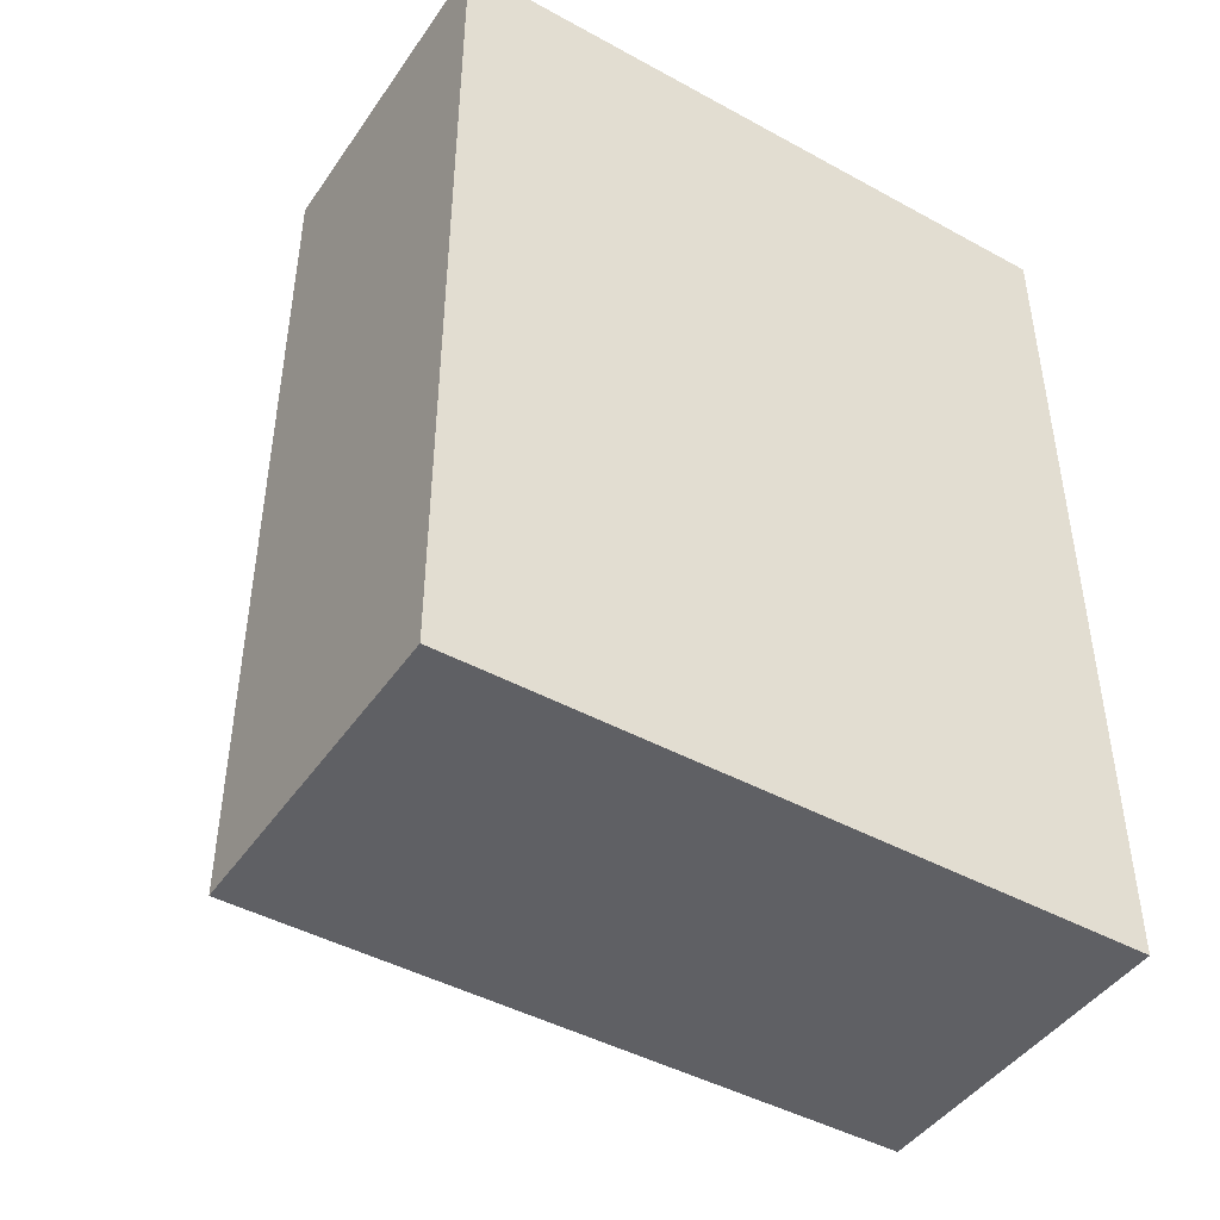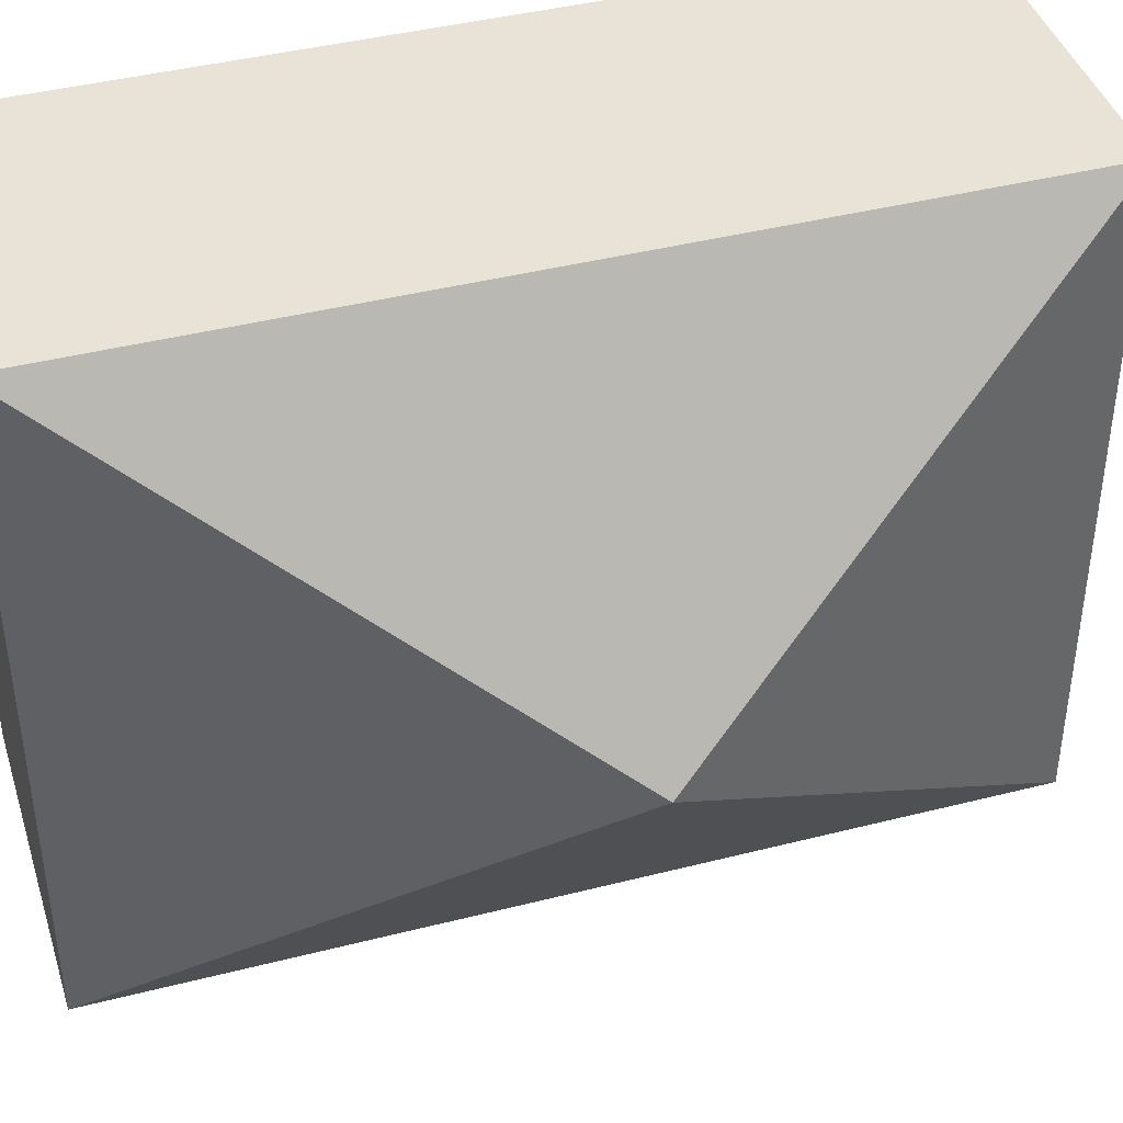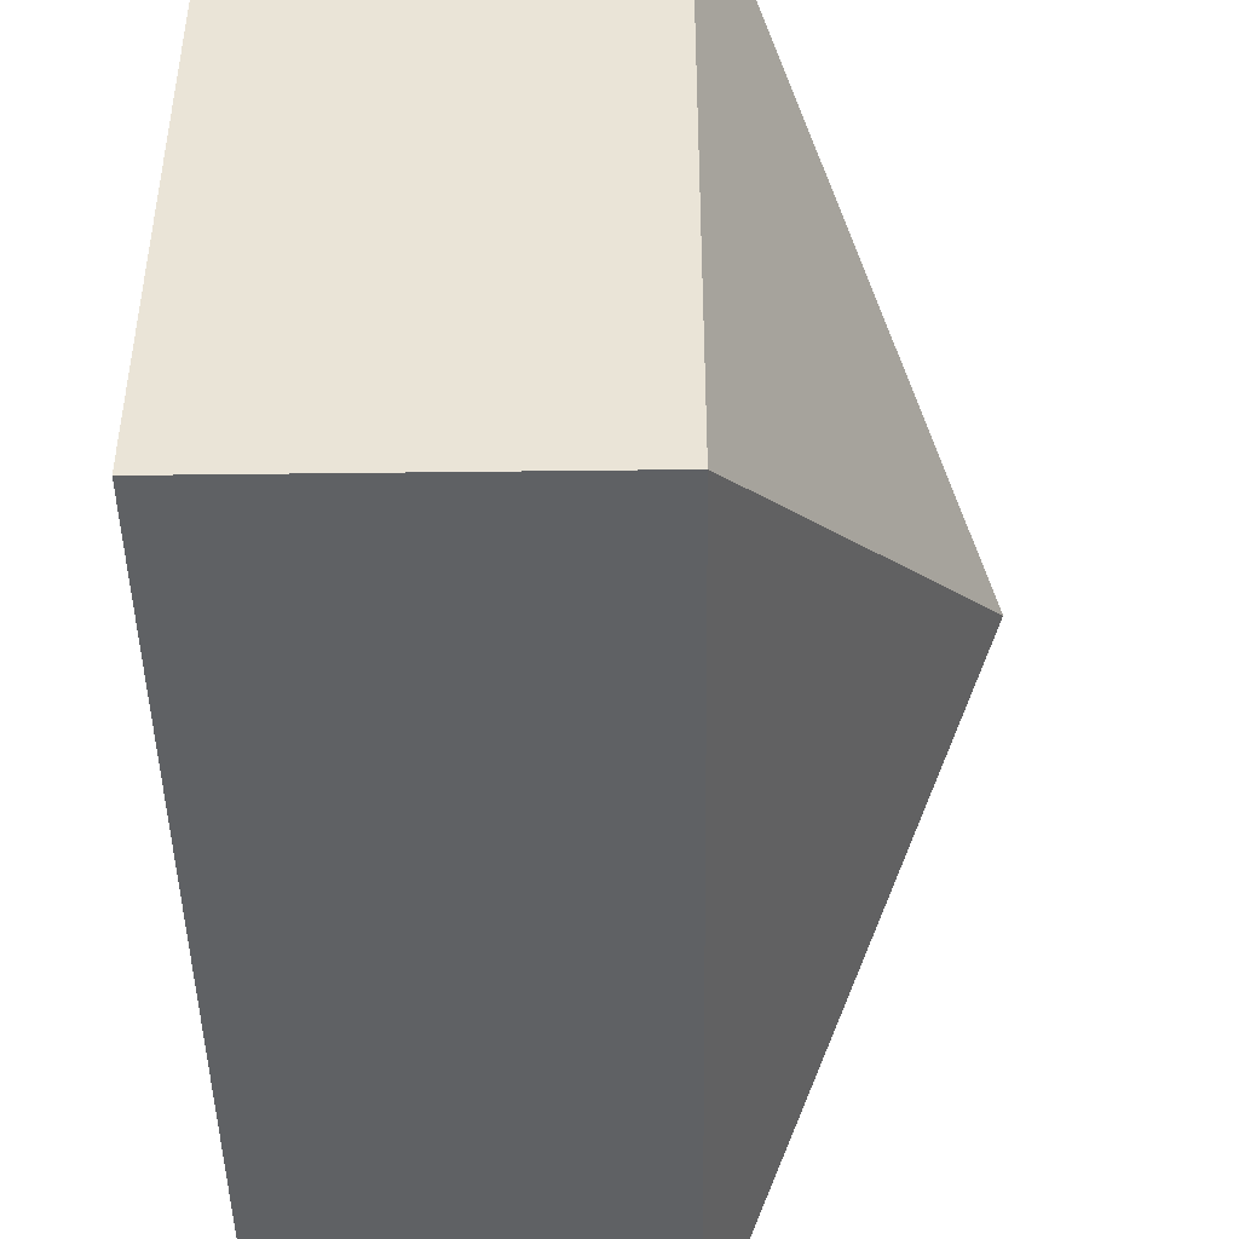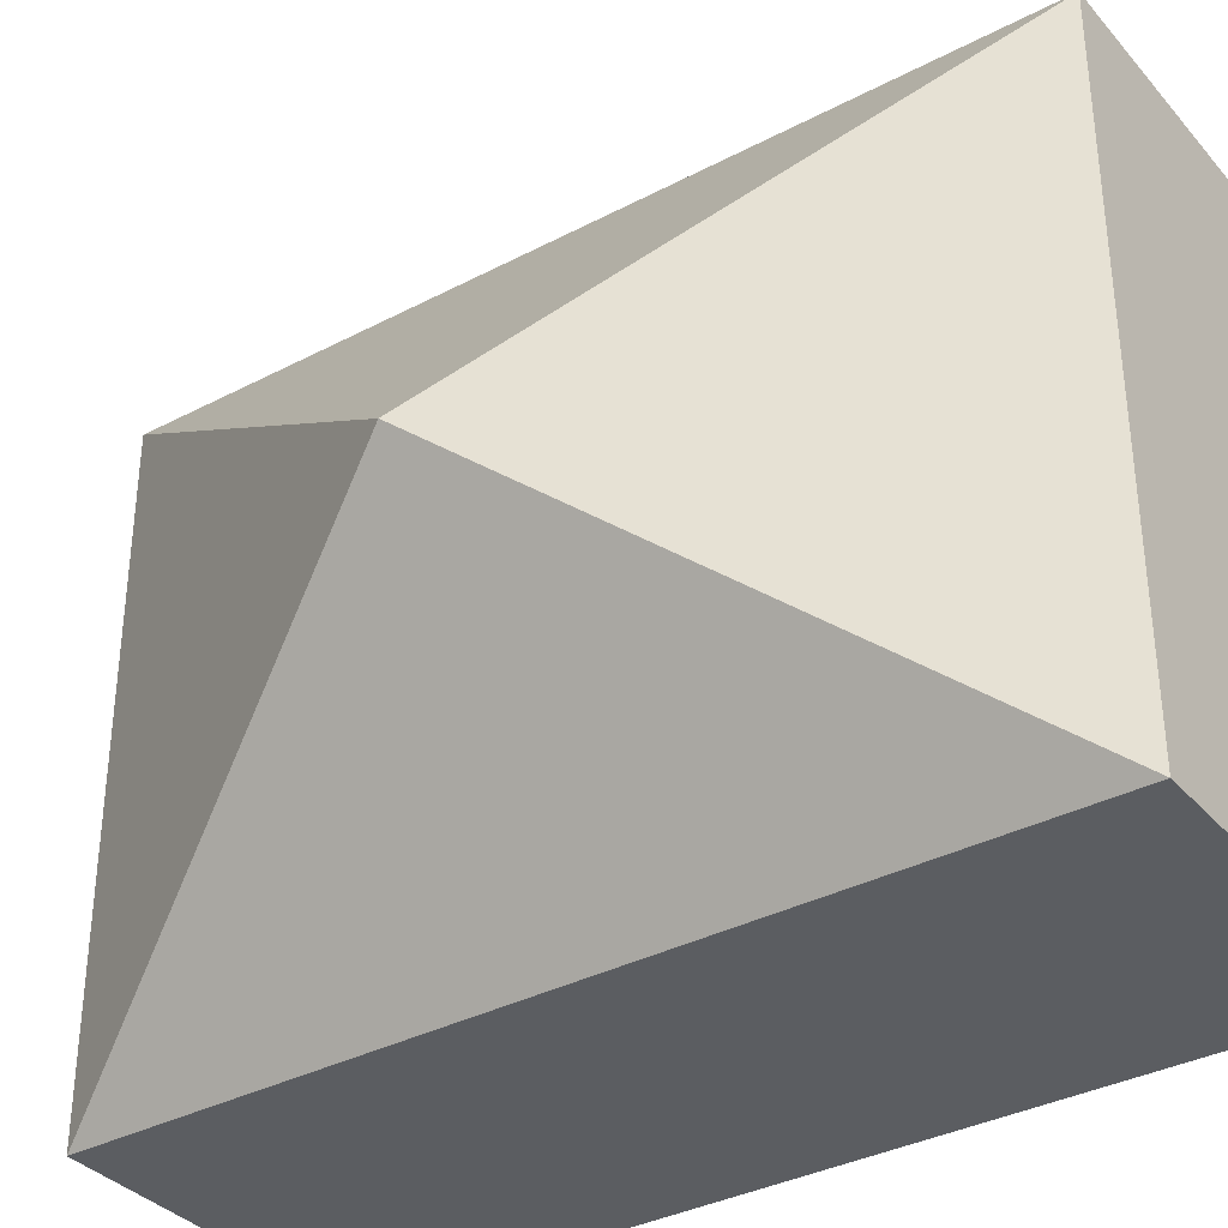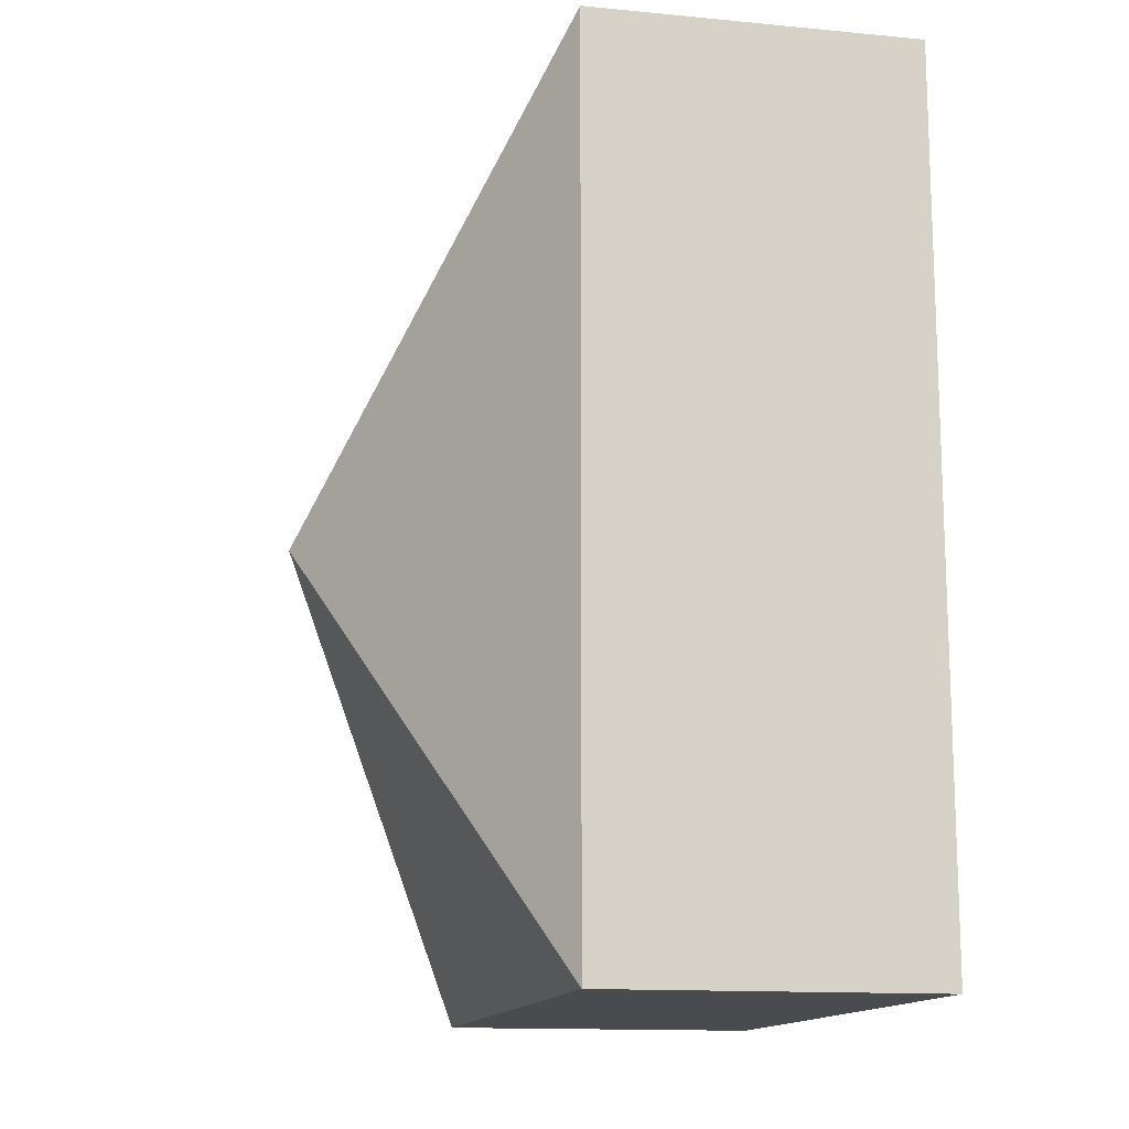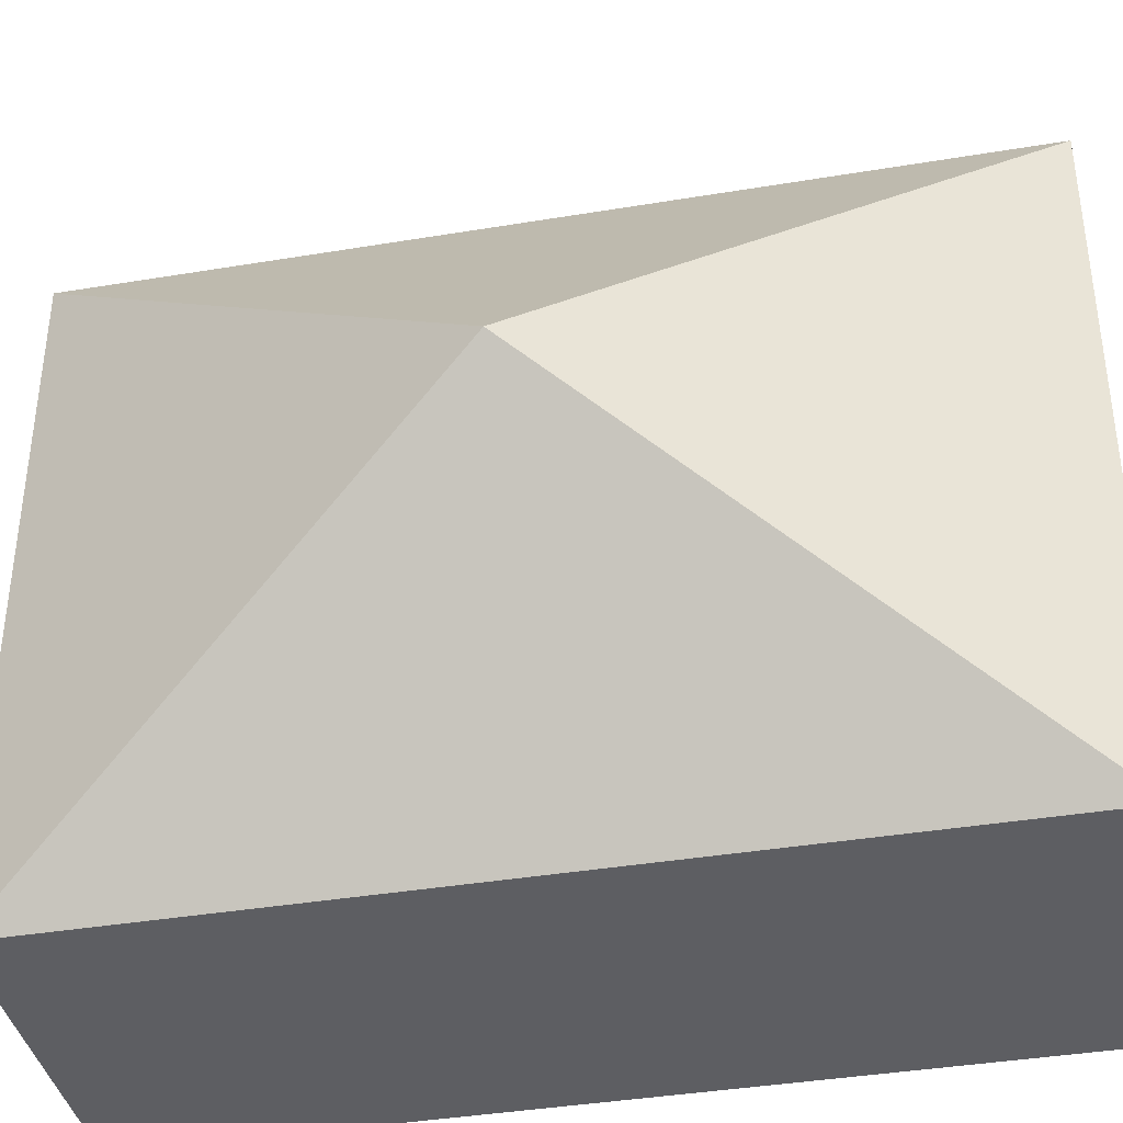
<metadata>
{"format":"obj","ext":"obj","renderer":"f3d","projection":"perspective","resolution":1024,"background":"white","views":[{"elev":-44.9,"azim":-122.4,"up":"+Z"},{"elev":41.8,"azim":72.9,"up":"+Y"},{"elev":-45.5,"azim":0.8,"up":"+Y"},{"elev":-35.4,"azim":124.9,"up":"+Y"},{"elev":-13.8,"azim":168.1,"up":"+Z"},{"elev":-39.1,"azim":101.8,"up":"+Y"}]}
</metadata>
<code>
v 3 6 0
v 3 6 8
v 3 0 8
v 3 0 0
v 0 6 0
v 0 6 8
v 0 0 8
v 0 0 0
v 5 3 4
f 8 7 6 5
f 2 1 5 6
f 4 3 7 8
f 3 2 6 7
f 1 4 8 5
f 1 2 9
f 2 3 9
f 3 4 9
f 4 1 9

</code>
